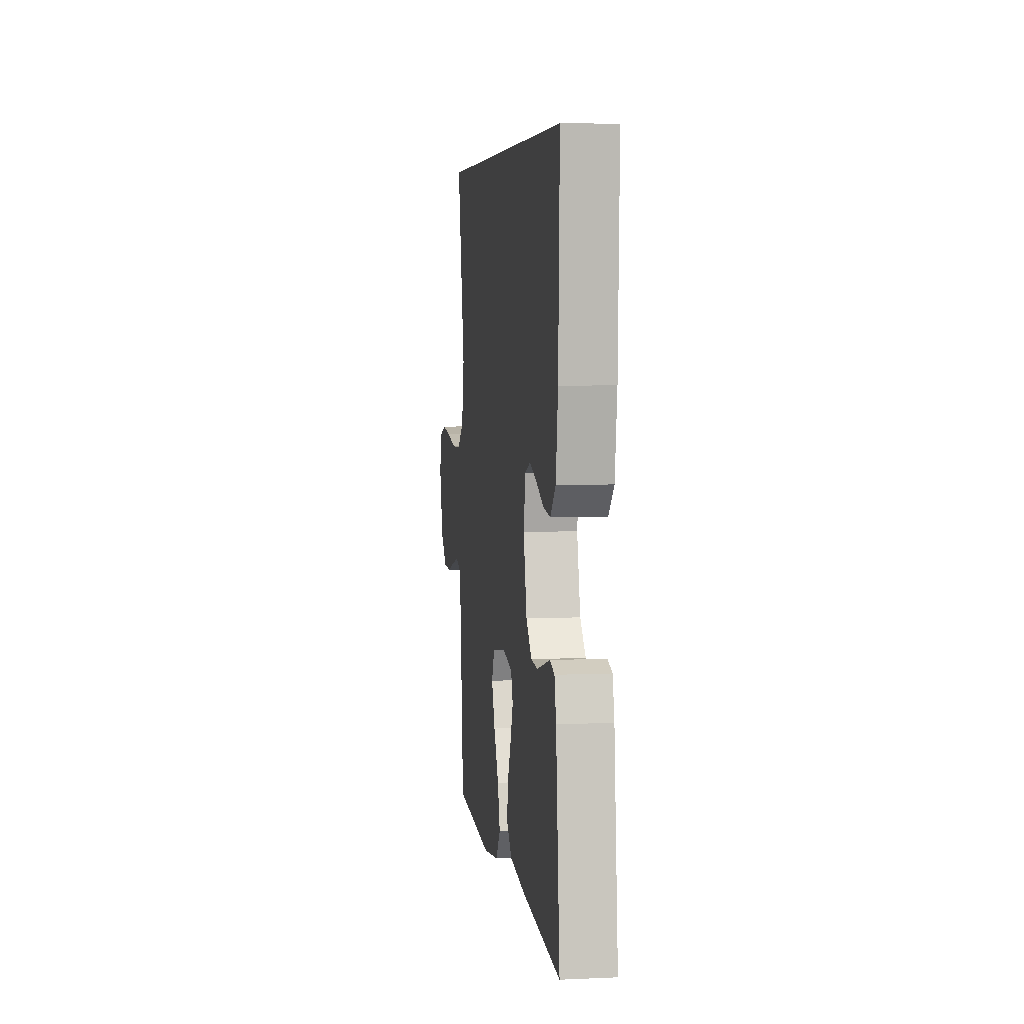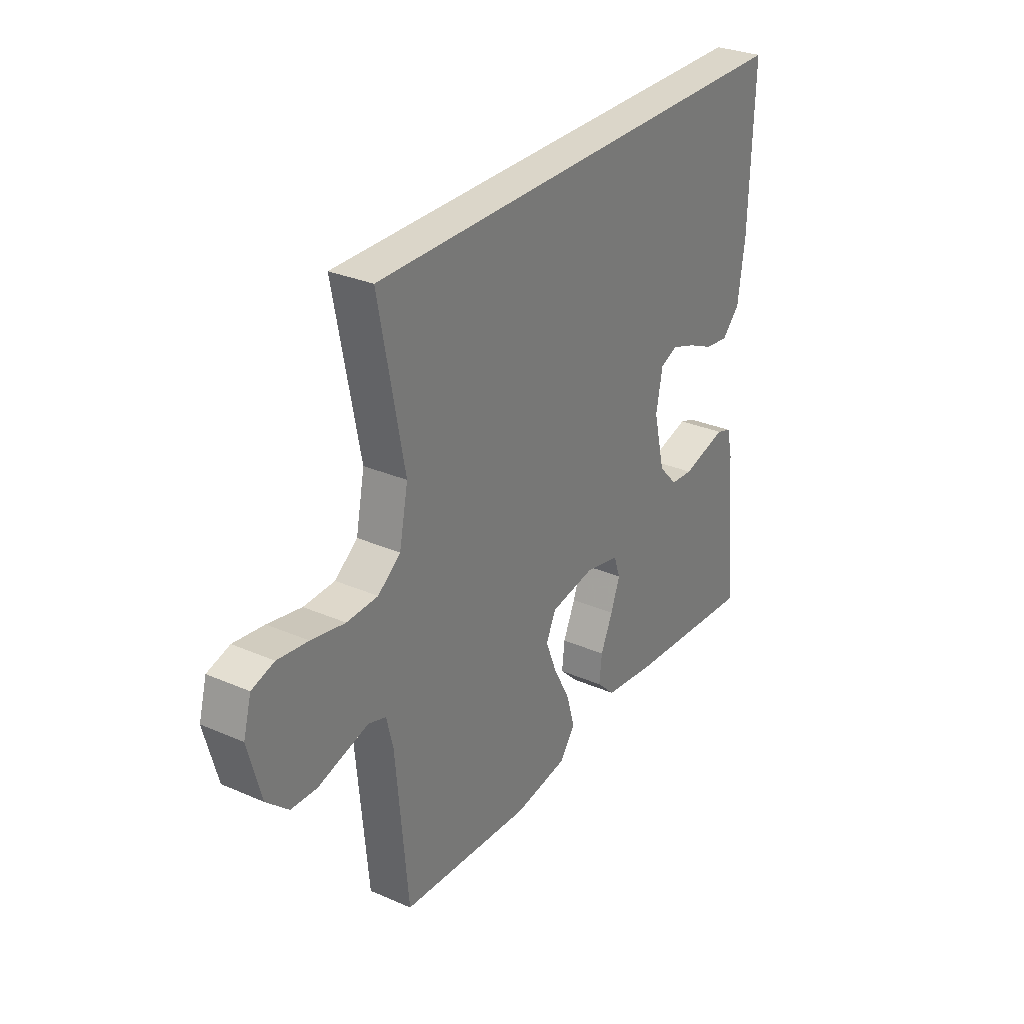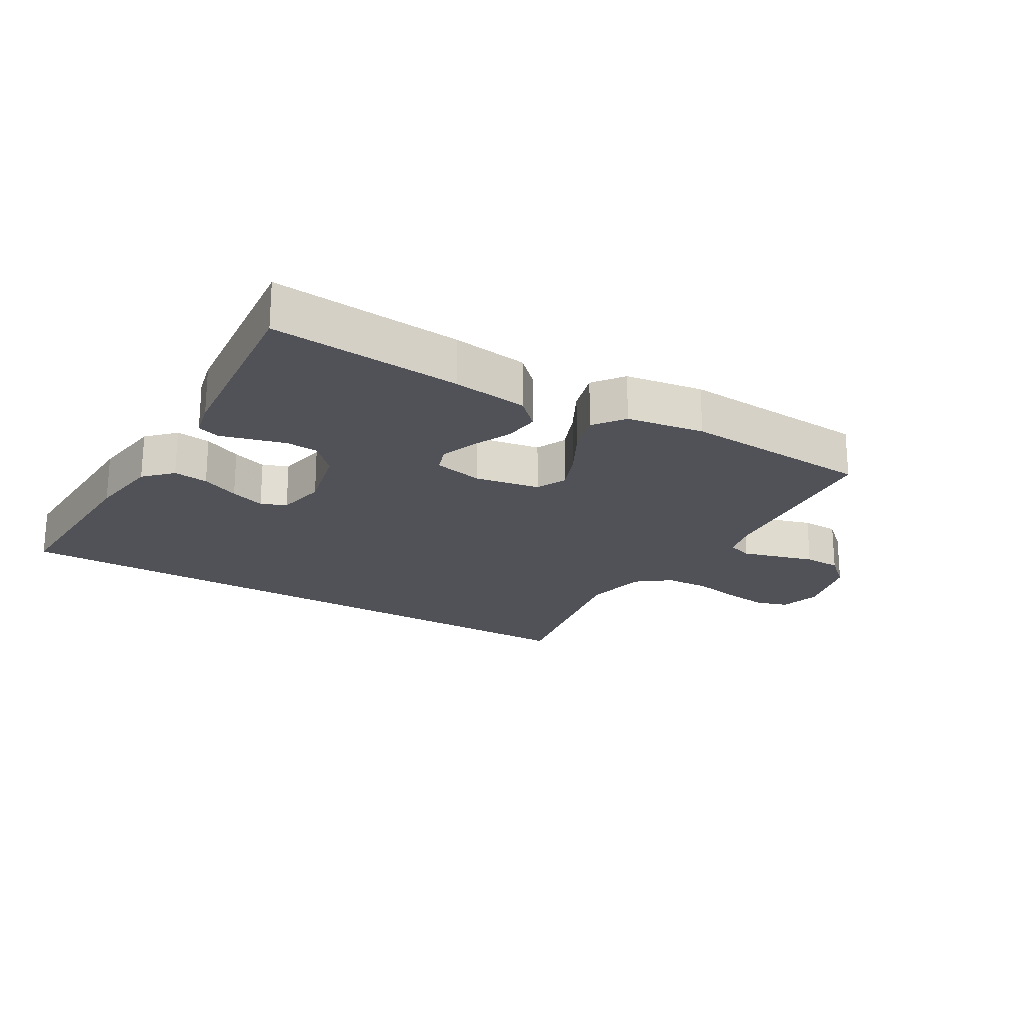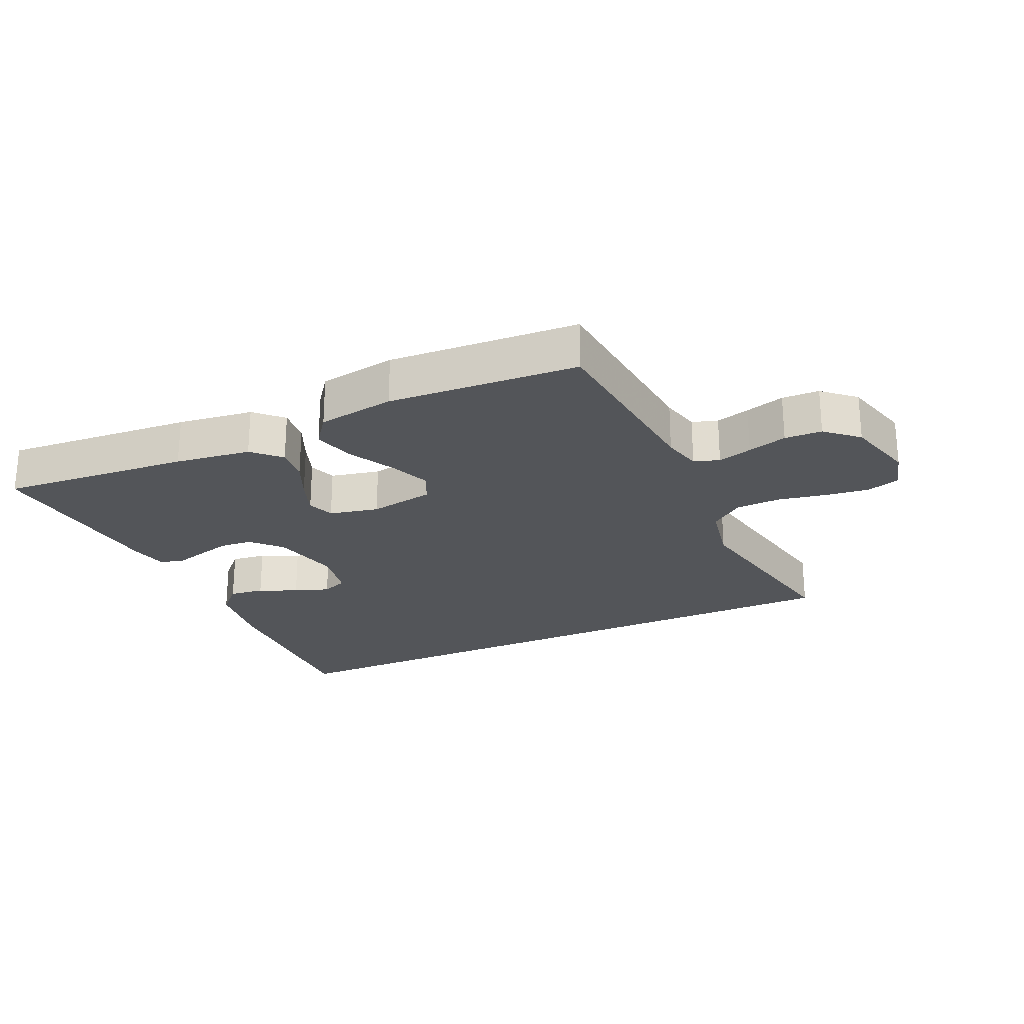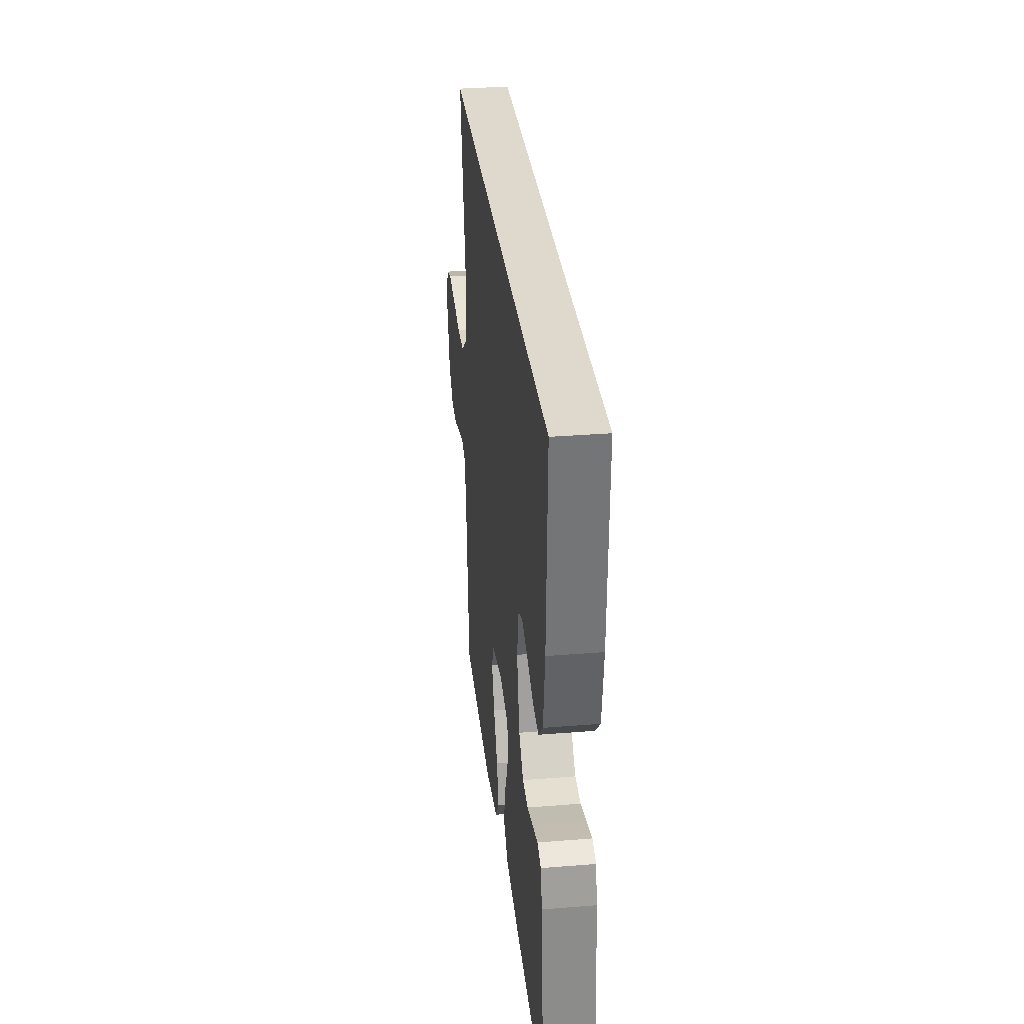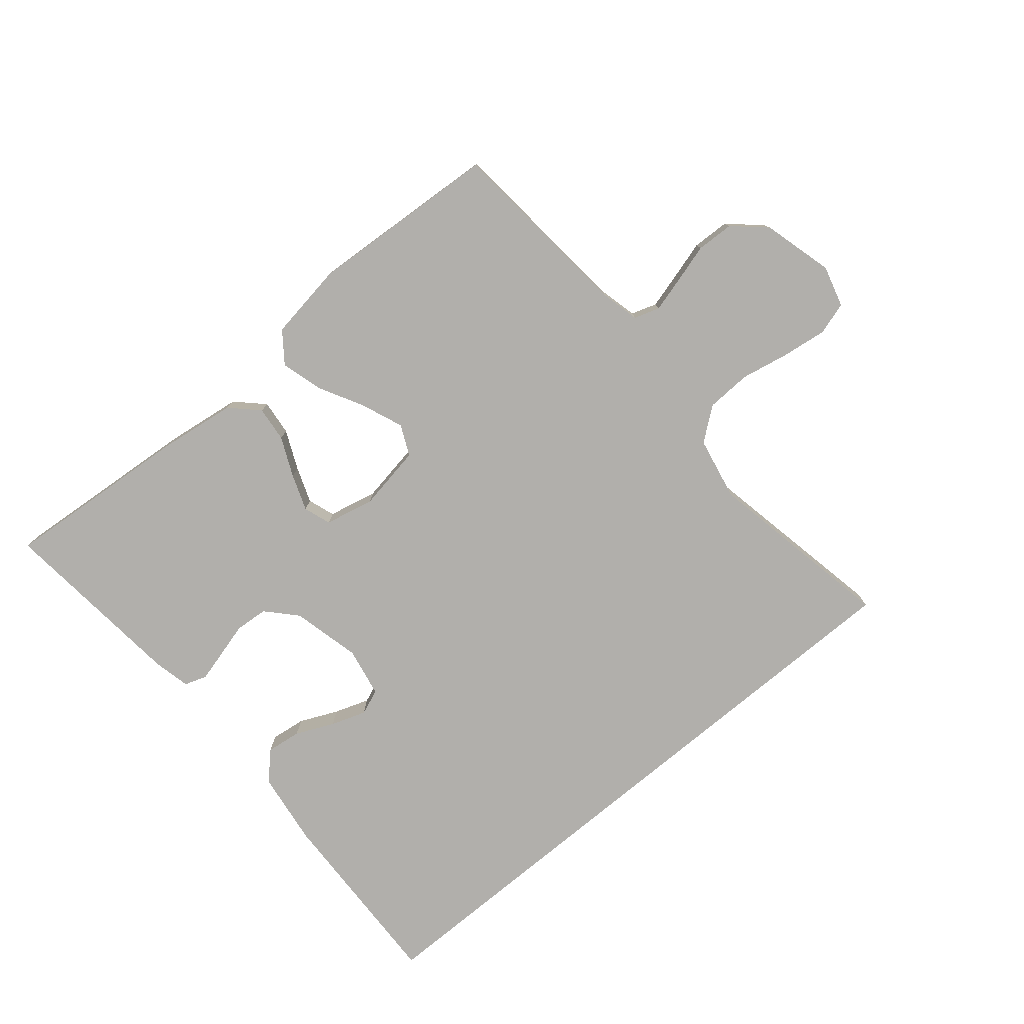
<metadata>
{"format":"obj","ext":"obj","renderer":"f3d","projection":"perspective","resolution":1024,"background":"white","views":[{"elev":5.5,"azim":82.2,"up":"+Z"},{"elev":29.9,"azim":-57.6,"up":"+Z"},{"elev":-21.4,"azim":149.3,"up":"+Y"},{"elev":-24.3,"azim":-155.5,"up":"+Y"},{"elev":32.1,"azim":83.5,"up":"+Z"},{"elev":-78.2,"azim":-140.2,"up":"+Y"}]}
</metadata>
<code>
v 0.49 0.07 0.5
v 0.48 0.07 0.2
v 0.464 0.07 0.083
v 0.423 0.07 0.041
v 0.368 0.07 0.048
v 0.308 0.07 0.075
v 0.253 0.07 0.094
v 0.213 0.07 0.078
v 0.198 0.07 0
v 0.224 0.07 -0.109
v 0.267 0.07 -0.155
v 0.319 0.07 -0.159
v 0.374 0.07 -0.144
v 0.422 0.07 -0.131
v 0.457 0.07 -0.143
v 0.47 0.07 -0.2
v 0.5 0.07 -0.5
v 0.2 0.07 -0.476
v 0.08 0.07 -0.46
v 0.038 0.07 -0.419
v 0.044 0.07 -0.363
v 0.072 0.07 -0.301
v 0.093 0.07 -0.244
v 0.078 0.07 -0.201
v 0 0.07 -0.184
v -0.103 0.07 -0.202
v -0.125 0.07 -0.25
v -0.099 0.07 -0.315
v -0.061 0.07 -0.386
v -0.042 0.07 -0.452
v -0.078 0.07 -0.5
v -0.2 0.07 -0.519
v -0.5 0.07 -0.5
v -0.528 0.07 -0.2
v -0.543 0.07 -0.138
v -0.583 0.07 -0.125
v -0.637 0.07 -0.14
v -0.699 0.07 -0.158
v -0.758 0.07 -0.156
v -0.808 0.07 -0.111
v -0.838 0.07 0
v -0.82 0.07 0.065
v -0.769 0.07 0.081
v -0.699 0.07 0.072
v -0.622 0.07 0.057
v -0.551 0.07 0.06
v -0.499 0.07 0.1
v -0.479 0.07 0.2
v -0.537 0.07 0.5
v 0.49 0 0.5
v 0.48 0 0.2
v 0.464 0 0.083
v 0.423 0 0.041
v 0.368 0 0.048
v 0.308 0 0.075
v 0.253 0 0.094
v 0.213 0 0.078
v 0.198 0 0
v 0.224 0 -0.109
v 0.267 0 -0.155
v 0.319 0 -0.159
v 0.374 0 -0.144
v 0.422 0 -0.131
v 0.457 0 -0.143
v 0.47 0 -0.2
v 0.5 0 -0.5
v 0.2 0 -0.476
v 0.08 0 -0.46
v 0.038 0 -0.419
v 0.044 0 -0.363
v 0.072 0 -0.301
v 0.093 0 -0.244
v 0.078 0 -0.201
v 0 0 -0.184
v -0.103 0 -0.202
v -0.125 0 -0.25
v -0.099 0 -0.315
v -0.061 0 -0.386
v -0.042 0 -0.452
v -0.078 0 -0.5
v -0.2 0 -0.519
v -0.5 0 -0.5
v -0.528 0 -0.2
v -0.543 0 -0.138
v -0.583 0 -0.125
v -0.637 0 -0.14
v -0.699 0 -0.158
v -0.758 0 -0.156
v -0.808 0 -0.111
v -0.838 0 0
v -0.82 0 0.065
v -0.769 0 0.081
v -0.699 0 0.072
v -0.622 0 0.057
v -0.551 0 0.06
v -0.499 0 0.1
v -0.479 0 0.2
v -0.537 0 0.5
f 1 2 3
f 49 1 3
f 48 49 3
f 43 44 45
f 42 43 45
f 41 42 45
f 40 41 45
f 39 40 45
f 38 39 45
f 37 38 45
f 36 37 45 46
f 35 36 46 47
f 32 33 34
f 31 32 34
f 30 31 34
f 29 30 34
f 28 29 34
f 35 47 48
f 34 35 48
f 28 34 48
f 27 28 48
f 20 21 22
f 19 20 22
f 18 19 22
f 17 18 22
f 16 17 22
f 15 16 22
f 14 15 22
f 13 14 22
f 12 13 22
f 11 12 22 23
f 10 11 23 24
f 3 4 5 6
f 3 6 7
f 48 3 7
f 26 27 48
f 25 26 48
f 24 25 48
f 10 24 48
f 9 10 48
f 8 9 48
f 7 8 48
f 52 51 50
f 52 50 98
f 52 98 97
f 94 93 92
f 94 92 91
f 94 91 90
f 94 90 89
f 94 89 88
f 94 88 87
f 94 87 86
f 95 94 86 85
f 96 95 85 84
f 83 82 81
f 83 81 80
f 83 80 79
f 83 79 78
f 83 78 77
f 97 96 84
f 97 84 83
f 97 83 77
f 97 77 76
f 71 70 69
f 71 69 68
f 71 68 67
f 71 67 66
f 71 66 65
f 71 65 64
f 71 64 63
f 71 63 62
f 71 62 61
f 72 71 61 60
f 73 72 60 59
f 55 54 53 52
f 56 55 52
f 56 52 97
f 97 76 75
f 97 75 74
f 97 74 73
f 97 73 59
f 97 59 58
f 97 58 57
f 97 57 56
f 1 50 51 2
f 2 51 52 3
f 3 52 53 4
f 4 53 54 5
f 5 54 55 6
f 6 55 56 7
f 7 56 57 8
f 8 57 58 9
f 9 58 59 10
f 10 59 60 11
f 11 60 61 12
f 12 61 62 13
f 13 62 63 14
f 14 63 64 15
f 15 64 65 16
f 16 65 66 17
f 17 66 67 18
f 18 67 68 19
f 19 68 69 20
f 20 69 70 21
f 21 70 71 22
f 22 71 72 23
f 23 72 73 24
f 24 73 74 25
f 25 74 75 26
f 26 75 76 27
f 27 76 77 28
f 28 77 78 29
f 29 78 79 30
f 30 79 80 31
f 31 80 81 32
f 32 81 82 33
f 33 82 83 34
f 34 83 84 35
f 35 84 85 36
f 36 85 86 37
f 37 86 87 38
f 38 87 88 39
f 39 88 89 40
f 40 89 90 41
f 41 90 91 42
f 42 91 92 43
f 43 92 93 44
f 44 93 94 45
f 45 94 95 46
f 46 95 96 47
f 47 96 97 48
f 48 97 98 49
f 49 98 50 1

</code>
